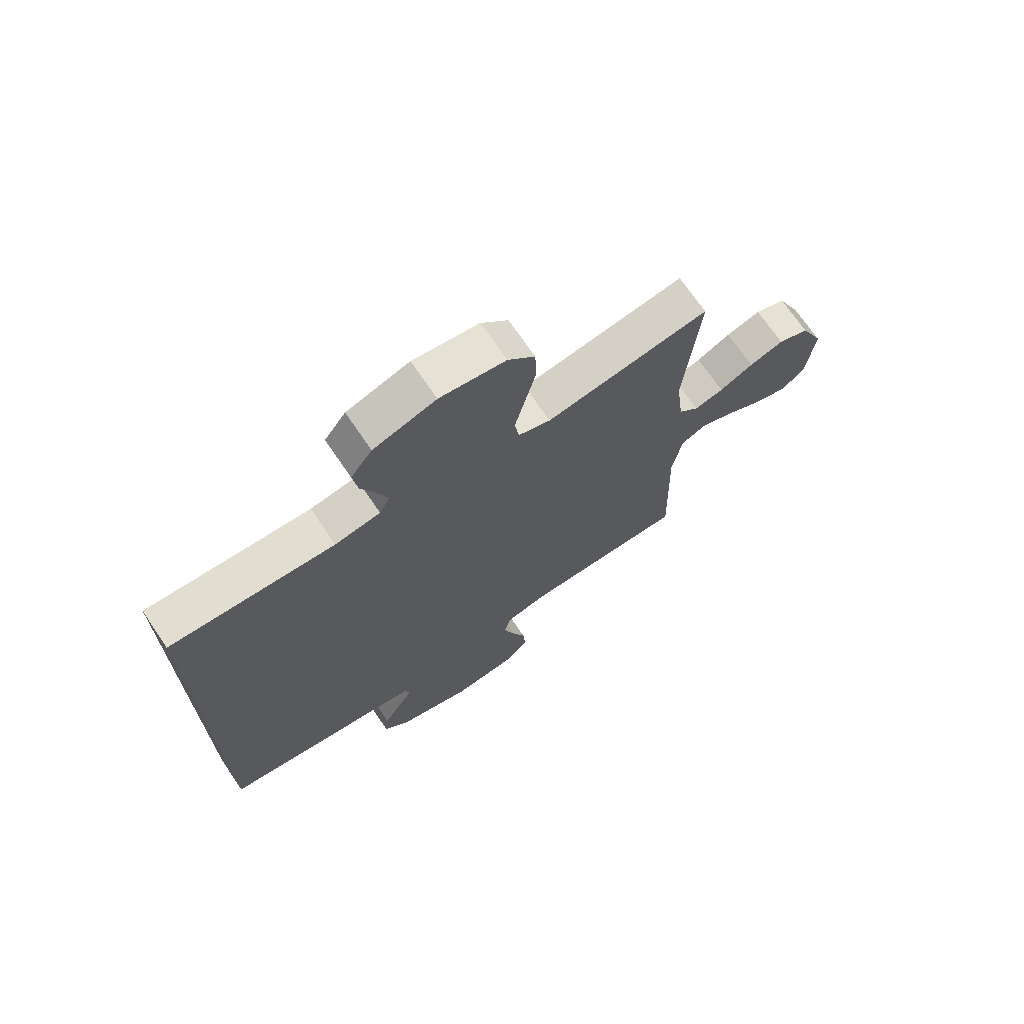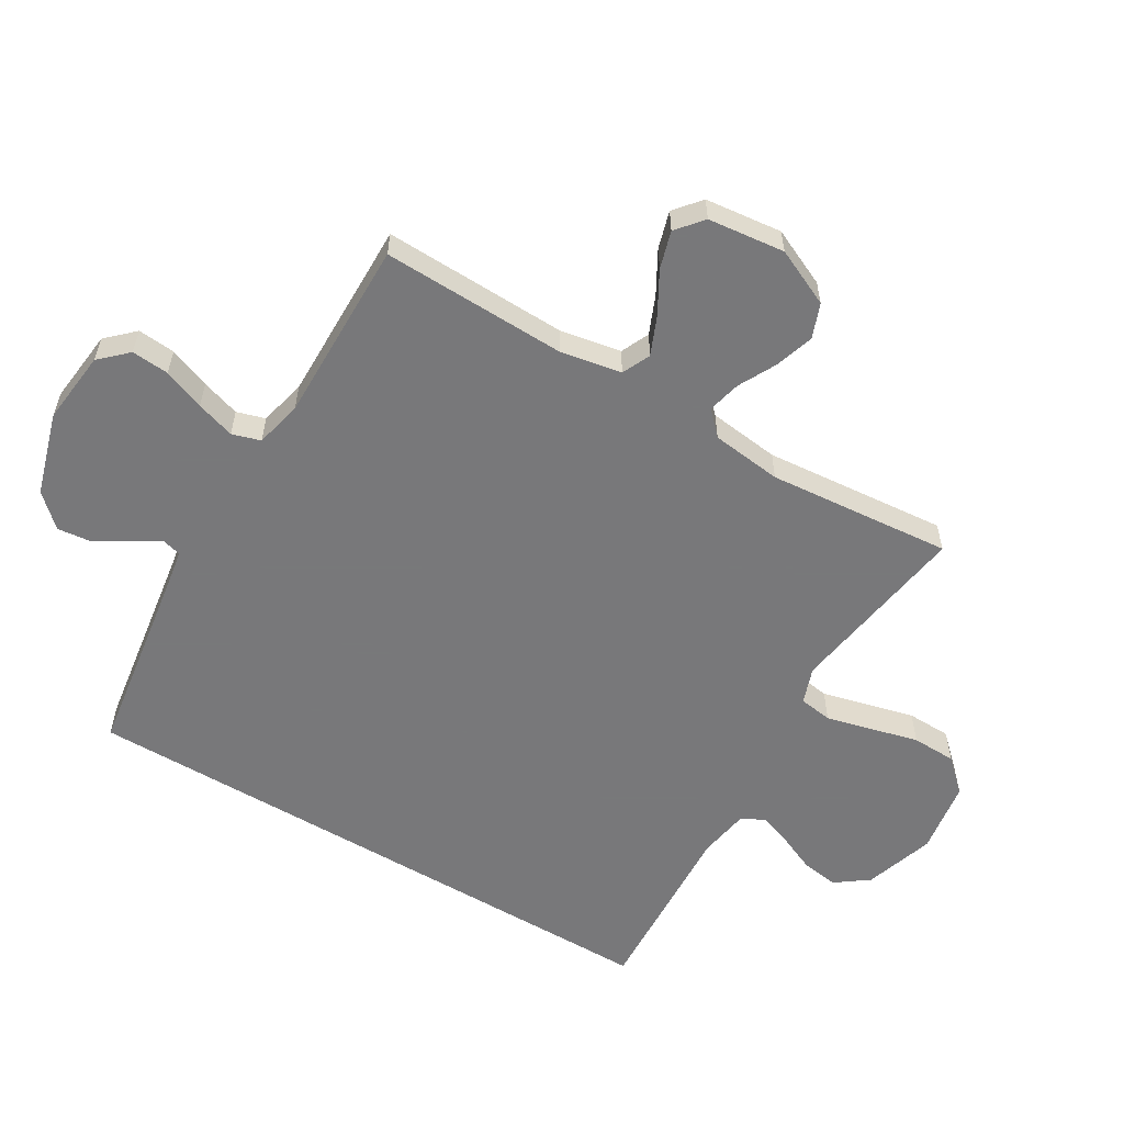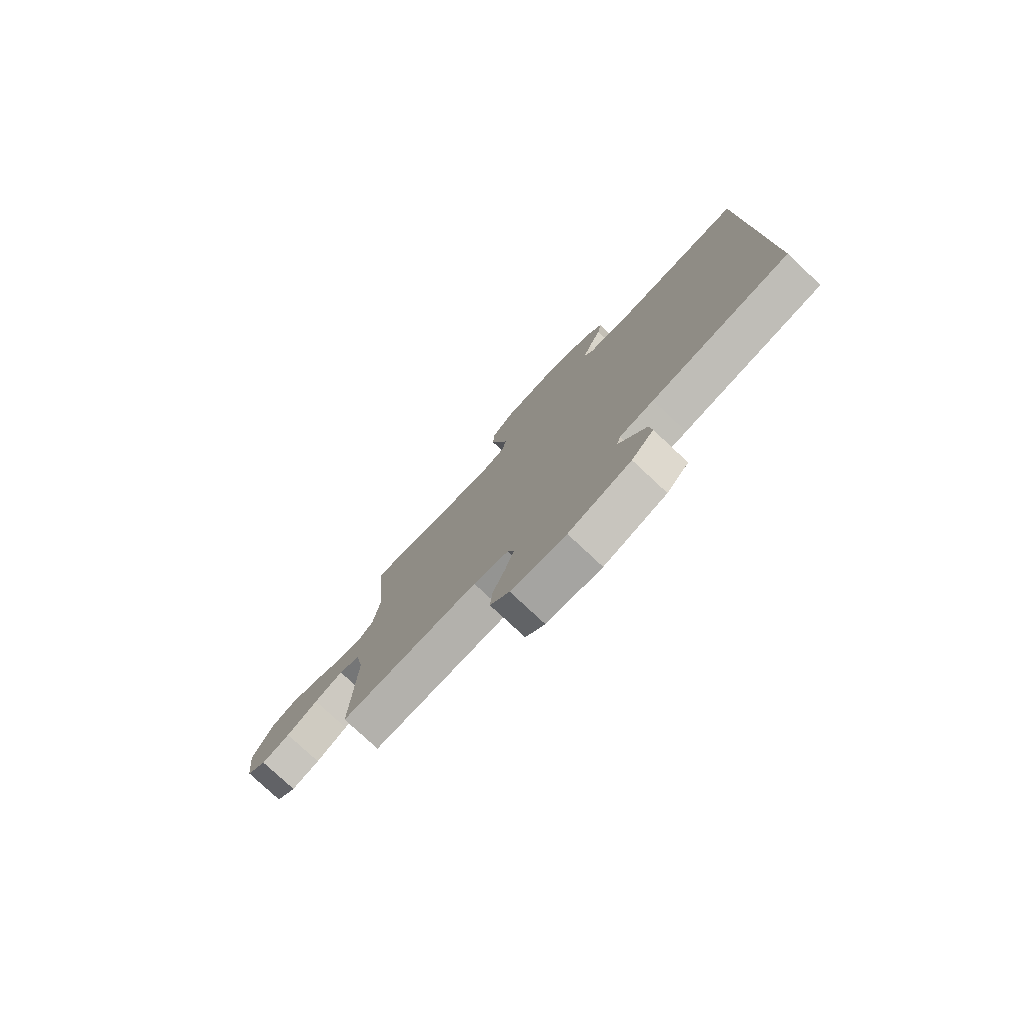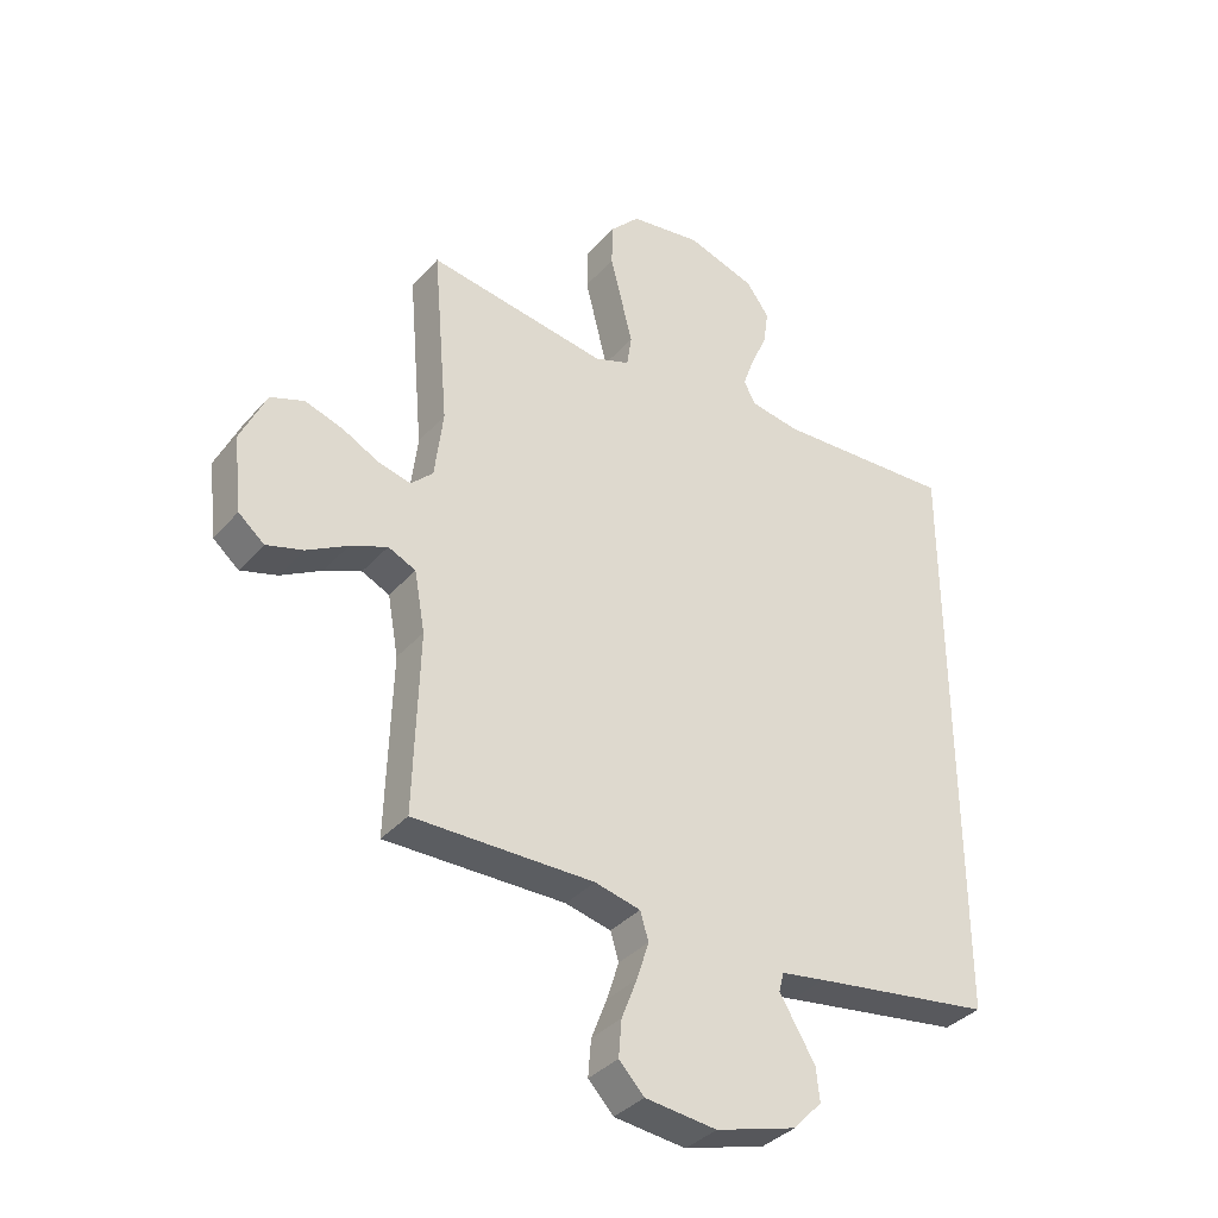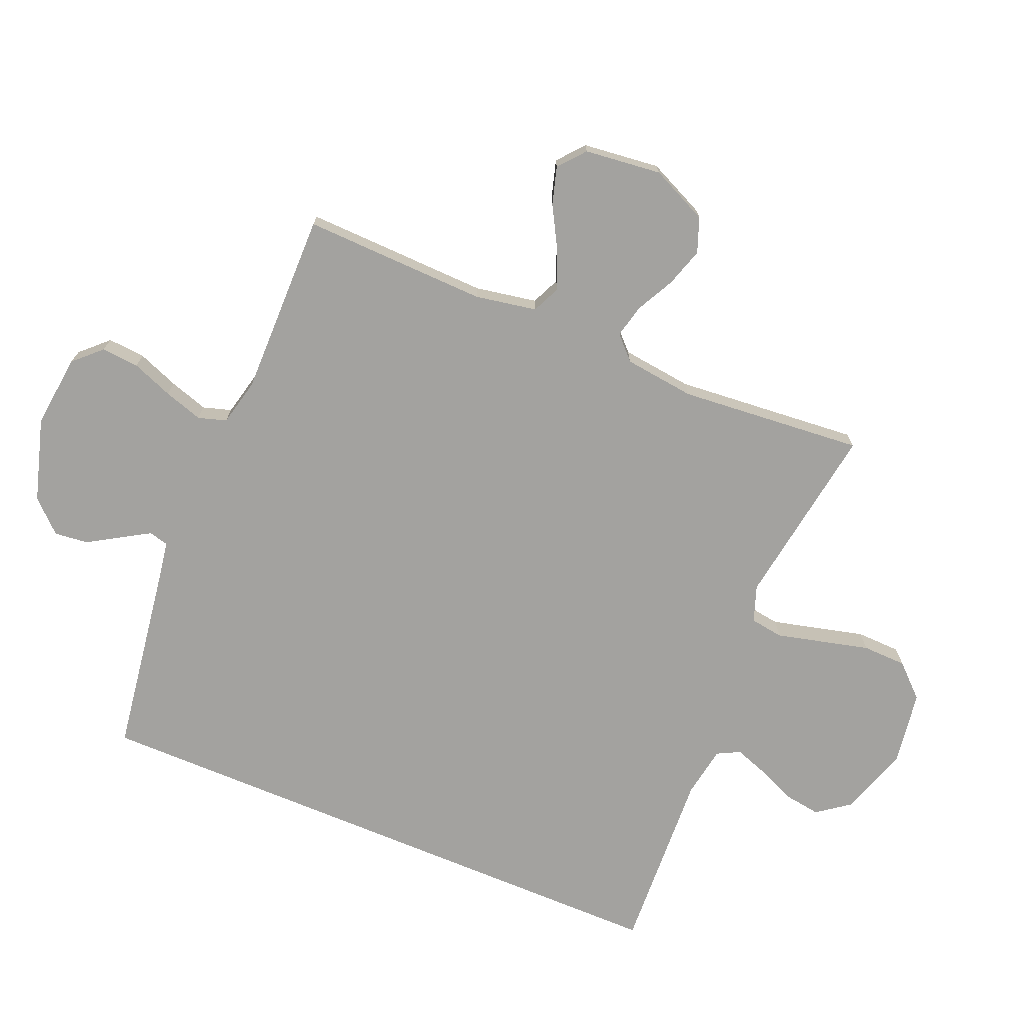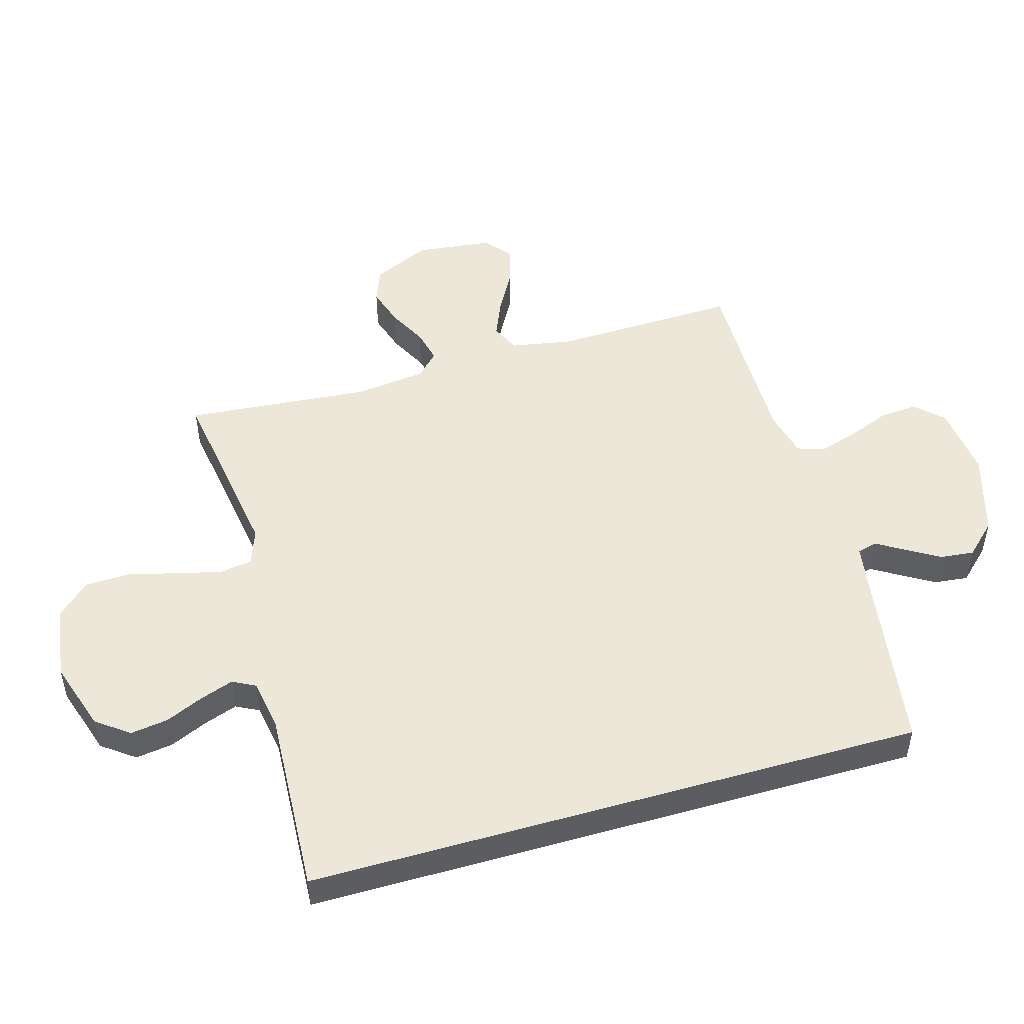
<metadata>
{"format":"obj","ext":"obj","renderer":"f3d","projection":"perspective","resolution":1024,"background":"white","views":[{"elev":70.8,"azim":145.8,"up":"+Z"},{"elev":-57.6,"azim":-120.8,"up":"+Y"},{"elev":-78.5,"azim":46.9,"up":"+Z"},{"elev":-36.3,"azim":-35.6,"up":"+Z"},{"elev":-72.6,"azim":-112.7,"up":"+Y"},{"elev":50.0,"azim":73.9,"up":"+Y"}]}
</metadata>
<code>
v 0.5 0.07 0.521
v 0.5 0.07 -0.476
v 0.2 0.07 -0.521
v 0.126 0.07 -0.533
v 0.118 0.07 -0.565
v 0.145 0.07 -0.61
v 0.177 0.07 -0.663
v 0.183 0.07 -0.718
v 0.135 0.07 -0.769
v 0 0.07 -0.809
v -0.119 0.07 -0.796
v -0.161 0.07 -0.752
v -0.156 0.07 -0.691
v -0.13 0.07 -0.624
v -0.11 0.07 -0.561
v -0.124 0.07 -0.515
v -0.2 0.07 -0.497
v -0.5 0.07 -0.5
v -0.491 0.07 -0.2
v -0.509 0.07 -0.1
v -0.555 0.07 -0.079
v -0.617 0.07 -0.105
v -0.685 0.07 -0.143
v -0.746 0.07 -0.161
v -0.789 0.07 -0.125
v -0.803 0.07 0
v -0.76 0.07 0.093
v -0.704 0.07 0.114
v -0.641 0.07 0.094
v -0.579 0.07 0.062
v -0.525 0.07 0.049
v -0.488 0.07 0.085
v -0.474 0.07 0.2
v -0.5 0.07 0.5
v -0.2 0.07 0.454
v -0.141 0.07 0.475
v -0.133 0.07 0.529
v -0.151 0.07 0.601
v -0.171 0.07 0.681
v -0.169 0.07 0.753
v -0.12 0.07 0.805
v 0 0.07 0.823
v 0.114 0.07 0.786
v 0.153 0.07 0.733
v 0.144 0.07 0.672
v 0.117 0.07 0.611
v 0.098 0.07 0.557
v 0.117 0.07 0.52
v 0.2 0.07 0.506
v 0.5 0 0.521
v 0.5 0 -0.476
v 0.2 0 -0.521
v 0.126 0 -0.533
v 0.118 0 -0.565
v 0.145 0 -0.61
v 0.177 0 -0.663
v 0.183 0 -0.718
v 0.135 0 -0.769
v 0 0 -0.809
v -0.119 0 -0.796
v -0.161 0 -0.752
v -0.156 0 -0.691
v -0.13 0 -0.624
v -0.11 0 -0.561
v -0.124 0 -0.515
v -0.2 0 -0.497
v -0.5 0 -0.5
v -0.491 0 -0.2
v -0.509 0 -0.1
v -0.555 0 -0.079
v -0.617 0 -0.105
v -0.685 0 -0.143
v -0.746 0 -0.161
v -0.789 0 -0.125
v -0.803 0 0
v -0.76 0 0.093
v -0.704 0 0.114
v -0.641 0 0.094
v -0.579 0 0.062
v -0.525 0 0.049
v -0.488 0 0.085
v -0.474 0 0.2
v -0.5 0 0.5
v -0.2 0 0.454
v -0.141 0 0.475
v -0.133 0 0.529
v -0.151 0 0.601
v -0.171 0 0.681
v -0.169 0 0.753
v -0.12 0 0.805
v 0 0 0.823
v 0.114 0 0.786
v 0.153 0 0.733
v 0.144 0 0.672
v 0.117 0 0.611
v 0.098 0 0.557
v 0.117 0 0.52
v 0.2 0 0.506
f 43 44 45 46
f 43 46 47
f 42 43 47
f 41 42 47
f 40 41 47 48
f 37 38 39 40
f 33 34 35
f 32 33 35 36
f 27 28 29 30
f 27 30 31
f 26 27 31
f 25 26 31
f 22 23 24 25
f 21 22 25 31
f 20 21 31 32
f 17 18 19
f 16 17 19 20
f 11 12 13 14
f 11 14 15
f 10 11 15
f 9 10 15 16
f 6 7 8 9
f 5 6 9 16
f 49 1 2 3
f 48 49 3 4
f 37 40 48 4
f 16 20 32 36
f 16 36 37
f 4 5 16 37
f 95 94 93 92
f 96 95 92
f 96 92 91
f 96 91 90
f 97 96 90 89
f 89 88 87 86
f 84 83 82
f 85 84 82 81
f 79 78 77 76
f 80 79 76
f 80 76 75
f 80 75 74
f 74 73 72 71
f 80 74 71 70
f 81 80 70 69
f 68 67 66
f 69 68 66 65
f 63 62 61 60
f 64 63 60
f 64 60 59
f 65 64 59 58
f 58 57 56 55
f 65 58 55 54
f 52 51 50 98
f 53 52 98 97
f 53 97 89 86
f 85 81 69 65
f 86 85 65
f 86 65 54 53
f 1 50 51 2
f 2 51 52 3
f 3 52 53 4
f 4 53 54 5
f 5 54 55 6
f 6 55 56 7
f 7 56 57 8
f 8 57 58 9
f 9 58 59 10
f 10 59 60 11
f 11 60 61 12
f 12 61 62 13
f 13 62 63 14
f 14 63 64 15
f 15 64 65 16
f 16 65 66 17
f 17 66 67 18
f 18 67 68 19
f 19 68 69 20
f 20 69 70 21
f 21 70 71 22
f 22 71 72 23
f 23 72 73 24
f 24 73 74 25
f 25 74 75 26
f 26 75 76 27
f 27 76 77 28
f 28 77 78 29
f 29 78 79 30
f 30 79 80 31
f 31 80 81 32
f 32 81 82 33
f 33 82 83 34
f 34 83 84 35
f 35 84 85 36
f 36 85 86 37
f 37 86 87 38
f 38 87 88 39
f 39 88 89 40
f 40 89 90 41
f 41 90 91 42
f 42 91 92 43
f 43 92 93 44
f 44 93 94 45
f 45 94 95 46
f 46 95 96 47
f 47 96 97 48
f 48 97 98 49
f 49 98 50 1

</code>
